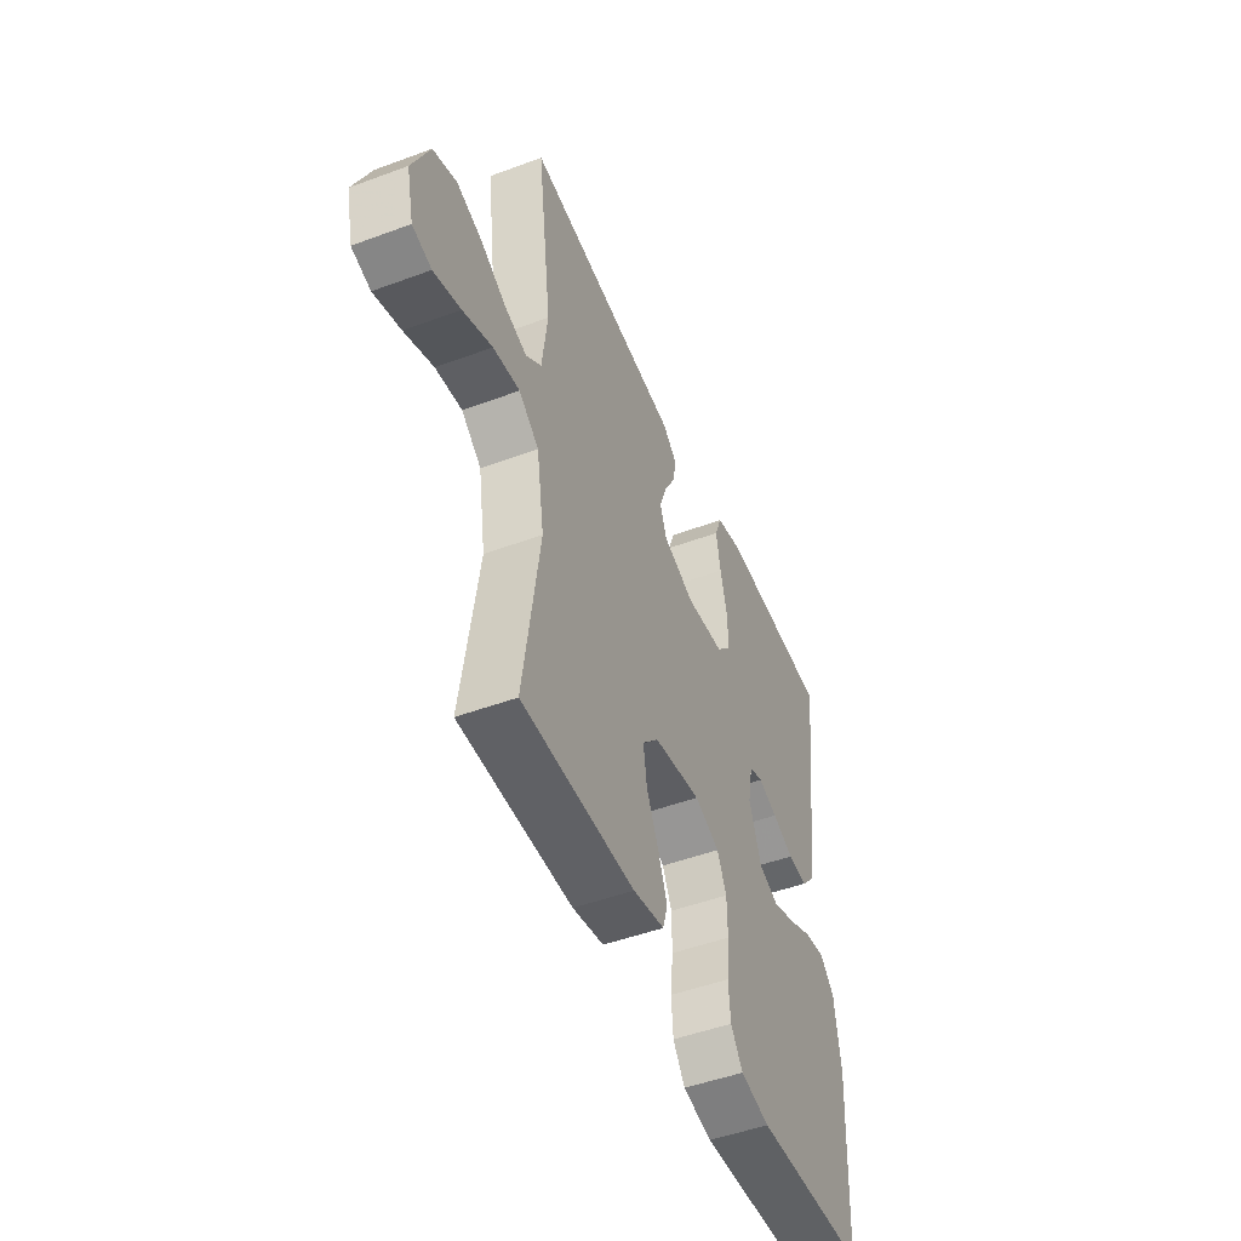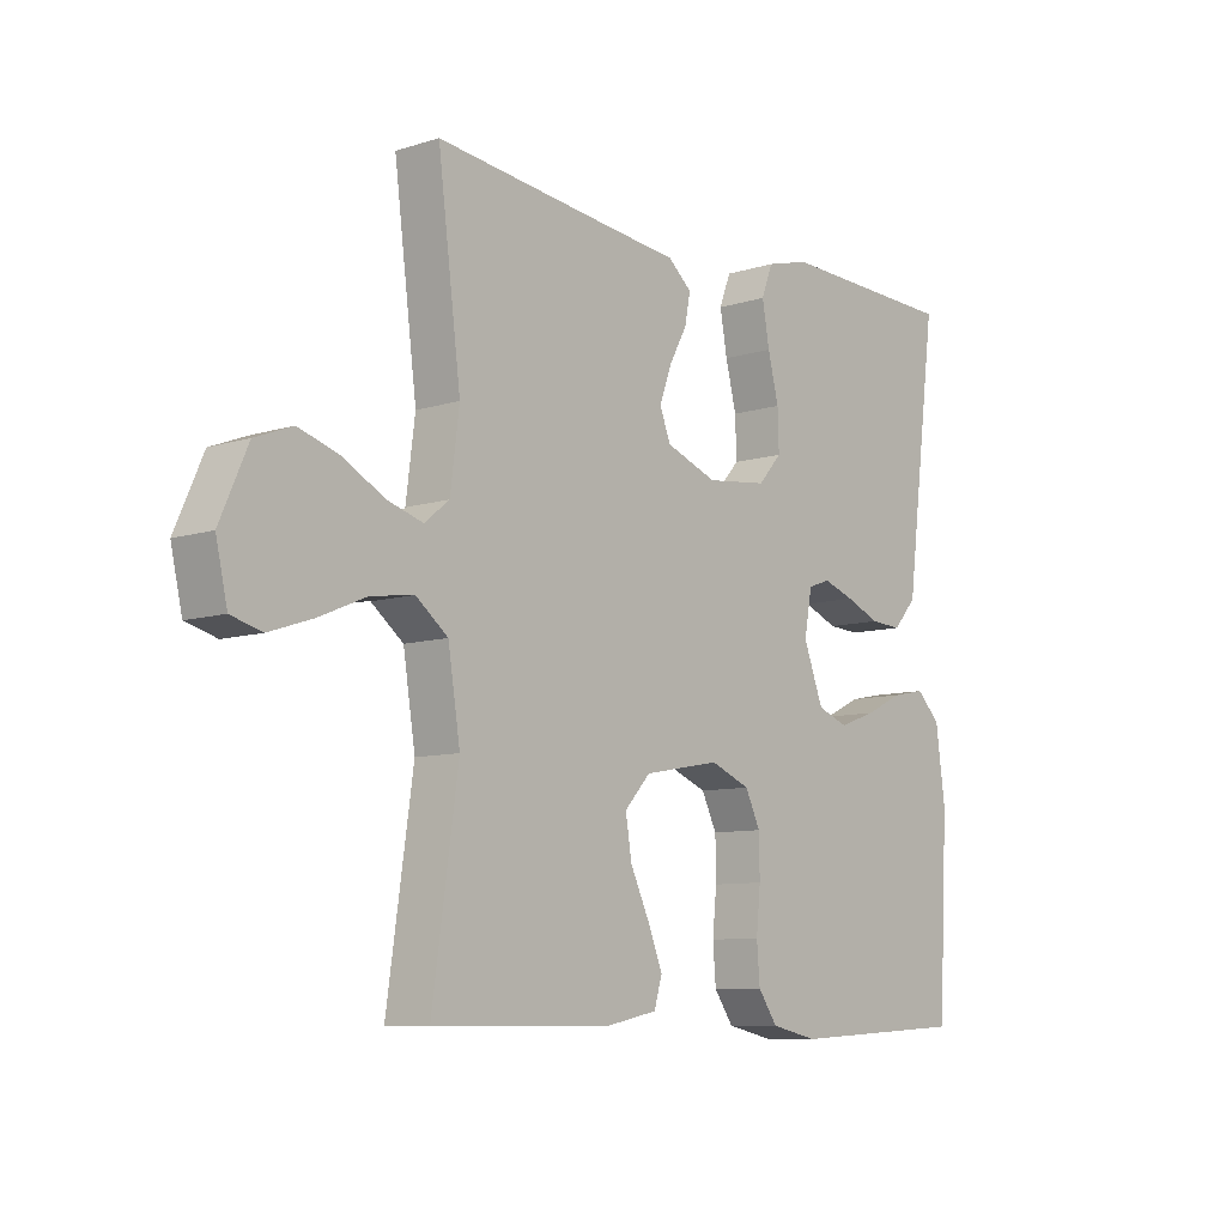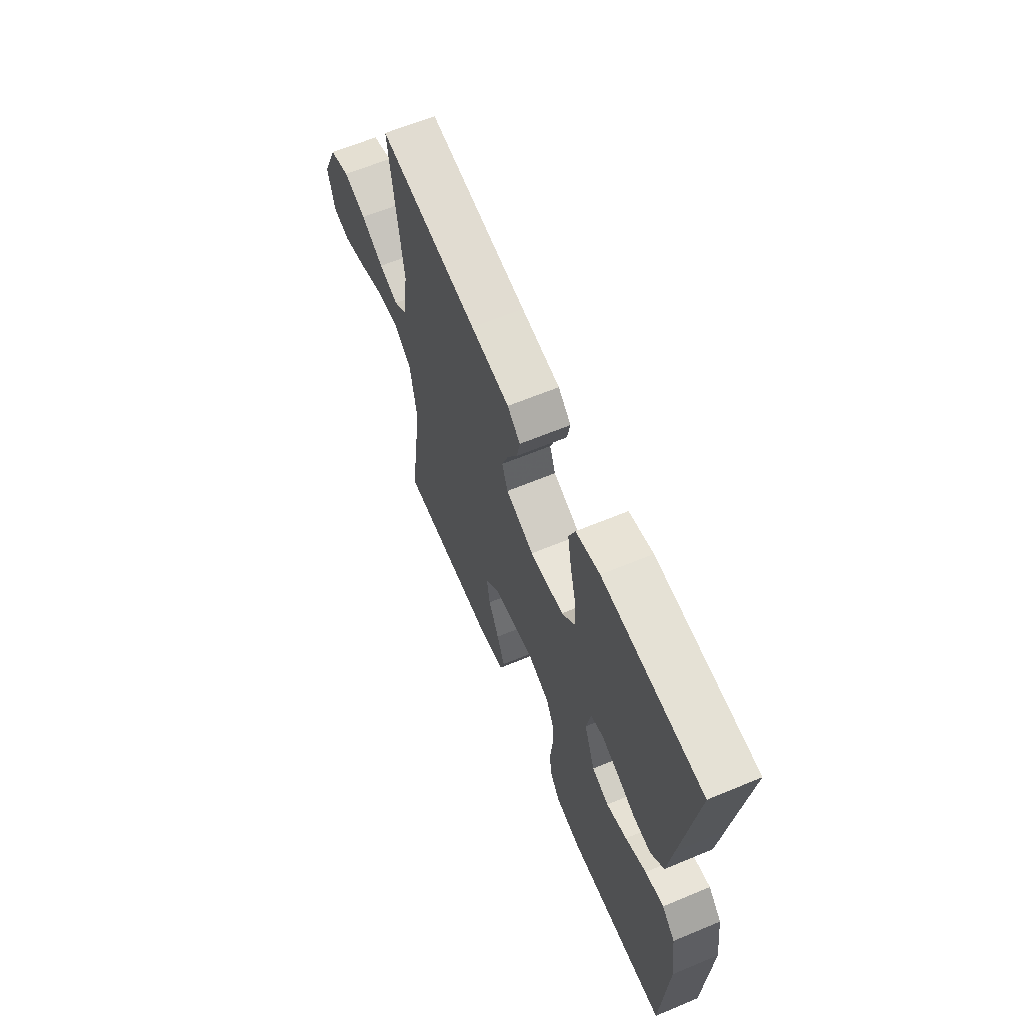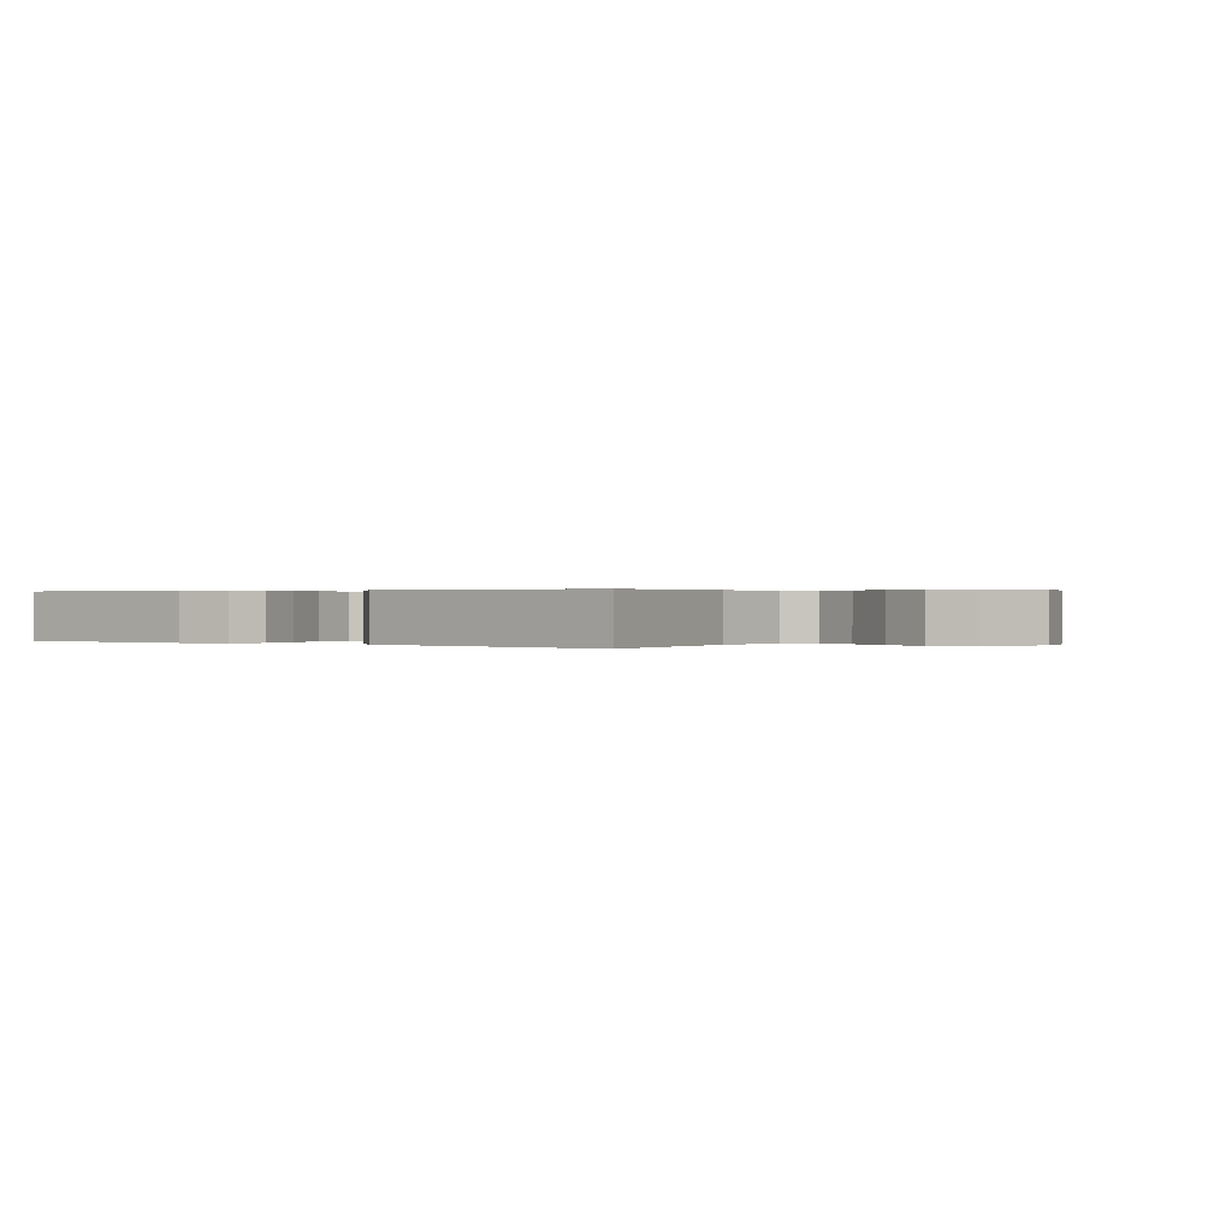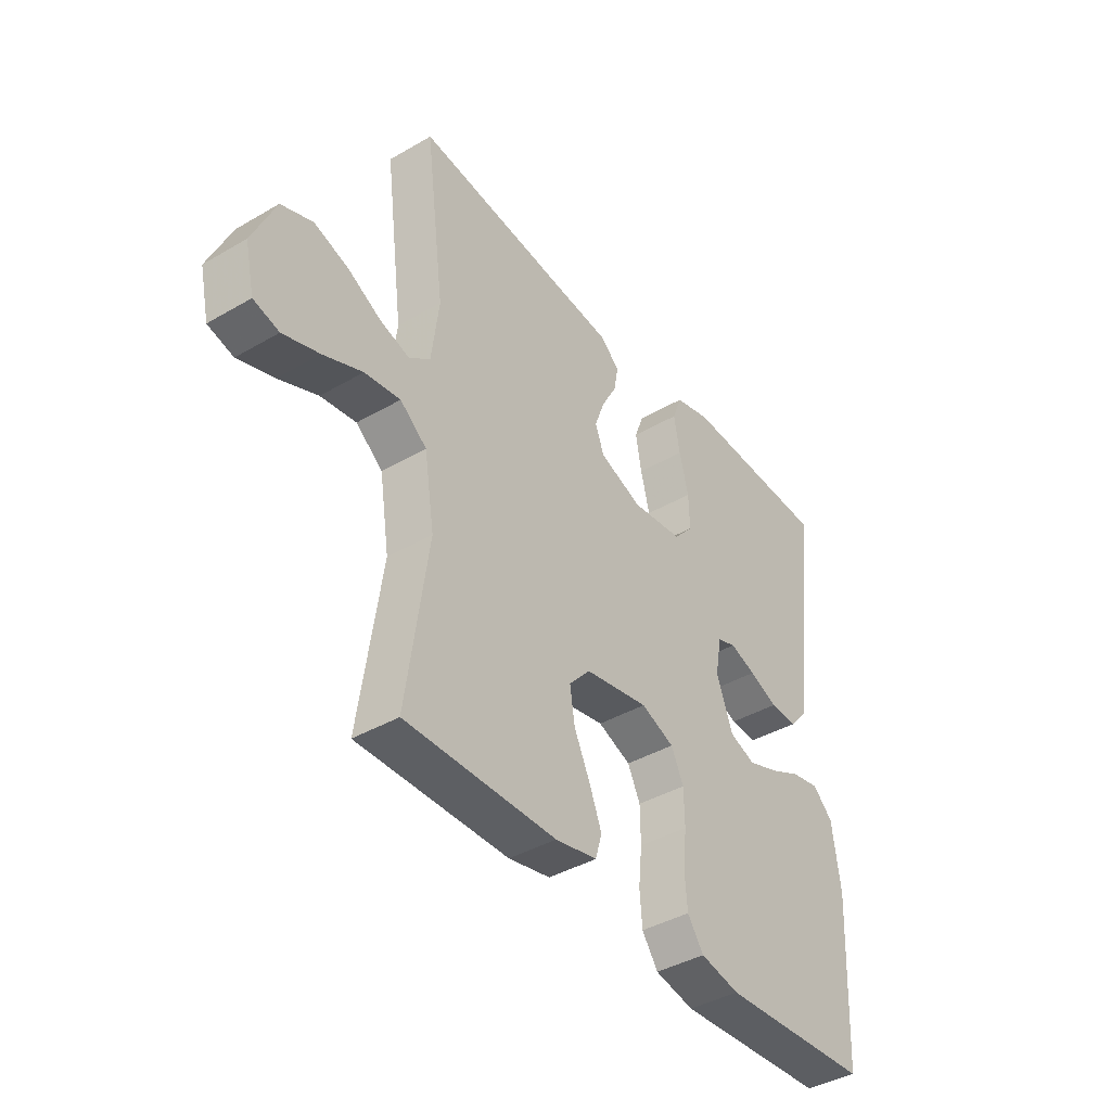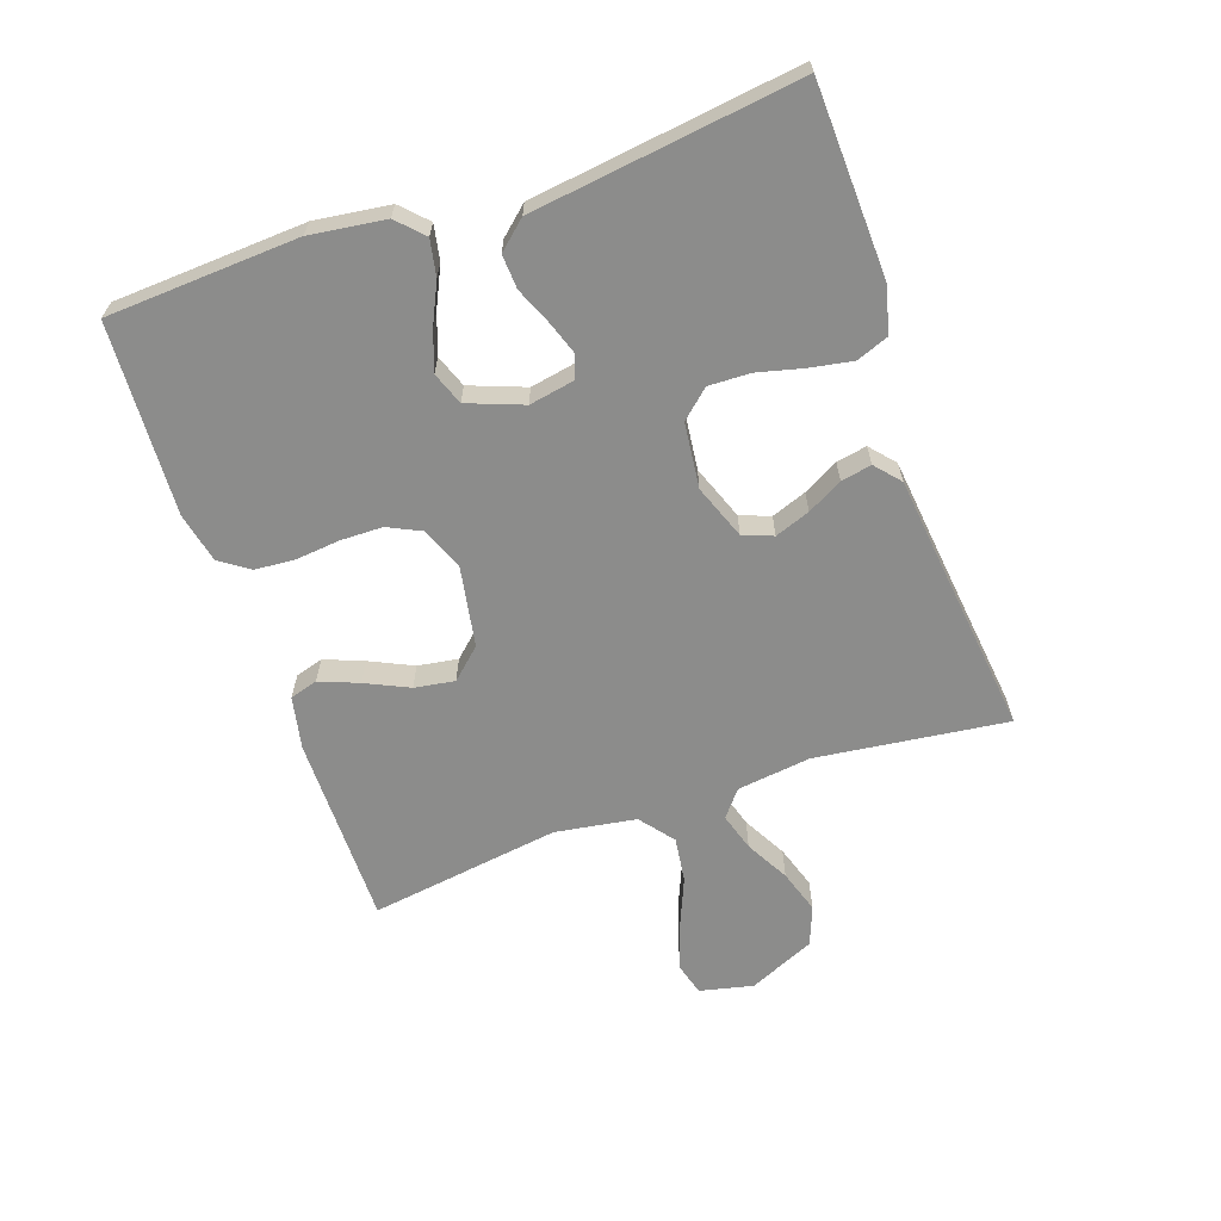
<metadata>
{"format":"obj","ext":"obj","renderer":"f3d","projection":"perspective","resolution":1024,"background":"white","views":[{"elev":-48.8,"azim":112.4,"up":"+Z"},{"elev":-8.8,"azim":130.3,"up":"+Z"},{"elev":63.5,"azim":-112.8,"up":"+Z"},{"elev":0.3,"azim":34.9,"up":"+Y"},{"elev":-40.6,"azim":125.5,"up":"+Z"},{"elev":-64.1,"azim":-70.8,"up":"+Y"}]}
</metadata>
<code>
v 0.5 0.07 -0.5
v 0.2 0.07 -0.499
v 0.117 0.07 -0.482
v 0.104 0.07 -0.438
v 0.128 0.07 -0.377
v 0.16 0.07 -0.309
v 0.17 0.07 -0.246
v 0.127 0.07 -0.199
v 0 0.07 -0.176
v -0.066 0.07 -0.203
v -0.091 0.07 -0.255
v -0.092 0.07 -0.321
v -0.085 0.07 -0.391
v -0.09 0.07 -0.453
v -0.122 0.07 -0.499
v -0.2 0.07 -0.516
v -0.5 0.07 -0.5
v -0.516 0.07 -0.2
v -0.5 0.07 -0.082
v -0.46 0.07 -0.043
v -0.404 0.07 -0.054
v -0.341 0.07 -0.084
v -0.279 0.07 -0.106
v -0.228 0.07 -0.087
v -0.195 0.07 0
v -0.208 0.07 0.071
v -0.245 0.07 0.084
v -0.297 0.07 0.066
v -0.354 0.07 0.042
v -0.407 0.07 0.039
v -0.446 0.07 0.083
v -0.461 0.07 0.2
v -0.5 0.07 0.5
v -0.2 0.07 0.51
v -0.128 0.07 0.491
v -0.109 0.07 0.441
v -0.121 0.07 0.374
v -0.139 0.07 0.302
v -0.141 0.07 0.237
v -0.102 0.07 0.193
v 0 0.07 0.181
v 0.085 0.07 0.213
v 0.103 0.07 0.26
v 0.083 0.07 0.315
v 0.053 0.07 0.37
v 0.044 0.07 0.418
v 0.083 0.07 0.452
v 0.2 0.07 0.465
v 0.5 0.07 0.5
v 0.462 0.07 0.2
v 0.477 0.07 0.084
v 0.518 0.07 0.051
v 0.577 0.07 0.069
v 0.645 0.07 0.106
v 0.713 0.07 0.128
v 0.775 0.07 0.104
v 0.821 0.07 0
v 0.802 0.07 -0.084
v 0.751 0.07 -0.098
v 0.679 0.07 -0.074
v 0.601 0.07 -0.041
v 0.53 0.07 -0.031
v 0.477 0.07 -0.073
v 0.457 0.07 -0.2
v 0.5 0 -0.5
v 0.2 0 -0.499
v 0.117 0 -0.482
v 0.104 0 -0.438
v 0.128 0 -0.377
v 0.16 0 -0.309
v 0.17 0 -0.246
v 0.127 0 -0.199
v 0 0 -0.176
v -0.066 0 -0.203
v -0.091 0 -0.255
v -0.092 0 -0.321
v -0.085 0 -0.391
v -0.09 0 -0.453
v -0.122 0 -0.499
v -0.2 0 -0.516
v -0.5 0 -0.5
v -0.516 0 -0.2
v -0.5 0 -0.082
v -0.46 0 -0.043
v -0.404 0 -0.054
v -0.341 0 -0.084
v -0.279 0 -0.106
v -0.228 0 -0.087
v -0.195 0 0
v -0.208 0 0.071
v -0.245 0 0.084
v -0.297 0 0.066
v -0.354 0 0.042
v -0.407 0 0.039
v -0.446 0 0.083
v -0.461 0 0.2
v -0.5 0 0.5
v -0.2 0 0.51
v -0.128 0 0.491
v -0.109 0 0.441
v -0.121 0 0.374
v -0.139 0 0.302
v -0.141 0 0.237
v -0.102 0 0.193
v 0 0 0.181
v 0.085 0 0.213
v 0.103 0 0.26
v 0.083 0 0.315
v 0.053 0 0.37
v 0.044 0 0.418
v 0.083 0 0.452
v 0.2 0 0.465
v 0.5 0 0.5
v 0.462 0 0.2
v 0.477 0 0.084
v 0.518 0 0.051
v 0.577 0 0.069
v 0.645 0 0.106
v 0.713 0 0.128
v 0.775 0 0.104
v 0.821 0 0
v 0.802 0 -0.084
v 0.751 0 -0.098
v 0.679 0 -0.074
v 0.601 0 -0.041
v 0.53 0 -0.031
v 0.477 0 -0.073
v 0.457 0 -0.2
f 58 59 60 61
f 56 57 58 61
f 56 61 62
f 53 54 55 56
f 52 53 56 62
f 51 52 62 63
f 48 49 50
f 44 45 46 47
f 43 44 47 48
f 42 43 48 50
f 35 36 37 38
f 33 34 35 38
f 32 33 38 39
f 31 32 39 40
f 28 29 30 31
f 27 28 31 40
f 19 20 21 22
f 19 22 23
f 18 19 23
f 17 18 23 24
f 15 16 17 24
f 12 13 14 15
f 11 12 15 24
f 3 4 5 6
f 1 2 3 6
f 64 1 6 7
f 63 64 7 8
f 51 63 8 9
f 41 42 50 51
f 41 51 9 10
f 26 27 40 41
f 25 26 41 10
f 10 11 24 25
f 125 124 123 122
f 125 122 121 120
f 126 125 120
f 120 119 118 117
f 126 120 117 116
f 127 126 116 115
f 114 113 112
f 111 110 109 108
f 112 111 108 107
f 114 112 107 106
f 102 101 100 99
f 102 99 98 97
f 103 102 97 96
f 104 103 96 95
f 95 94 93 92
f 104 95 92 91
f 86 85 84 83
f 87 86 83
f 87 83 82
f 88 87 82 81
f 88 81 80 79
f 79 78 77 76
f 88 79 76 75
f 70 69 68 67
f 70 67 66 65
f 71 70 65 128
f 72 71 128 127
f 73 72 127 115
f 115 114 106 105
f 74 73 115 105
f 105 104 91 90
f 74 105 90 89
f 89 88 75 74
f 1 65 66 2
f 2 66 67 3
f 3 67 68 4
f 4 68 69 5
f 5 69 70 6
f 6 70 71 7
f 7 71 72 8
f 8 72 73 9
f 9 73 74 10
f 10 74 75 11
f 11 75 76 12
f 12 76 77 13
f 13 77 78 14
f 14 78 79 15
f 15 79 80 16
f 16 80 81 17
f 17 81 82 18
f 18 82 83 19
f 19 83 84 20
f 20 84 85 21
f 21 85 86 22
f 22 86 87 23
f 23 87 88 24
f 24 88 89 25
f 25 89 90 26
f 26 90 91 27
f 27 91 92 28
f 28 92 93 29
f 29 93 94 30
f 30 94 95 31
f 31 95 96 32
f 32 96 97 33
f 33 97 98 34
f 34 98 99 35
f 35 99 100 36
f 36 100 101 37
f 37 101 102 38
f 38 102 103 39
f 39 103 104 40
f 40 104 105 41
f 41 105 106 42
f 42 106 107 43
f 43 107 108 44
f 44 108 109 45
f 45 109 110 46
f 46 110 111 47
f 47 111 112 48
f 48 112 113 49
f 49 113 114 50
f 50 114 115 51
f 51 115 116 52
f 52 116 117 53
f 53 117 118 54
f 54 118 119 55
f 55 119 120 56
f 56 120 121 57
f 57 121 122 58
f 58 122 123 59
f 59 123 124 60
f 60 124 125 61
f 61 125 126 62
f 62 126 127 63
f 63 127 128 64
f 64 128 65 1

</code>
